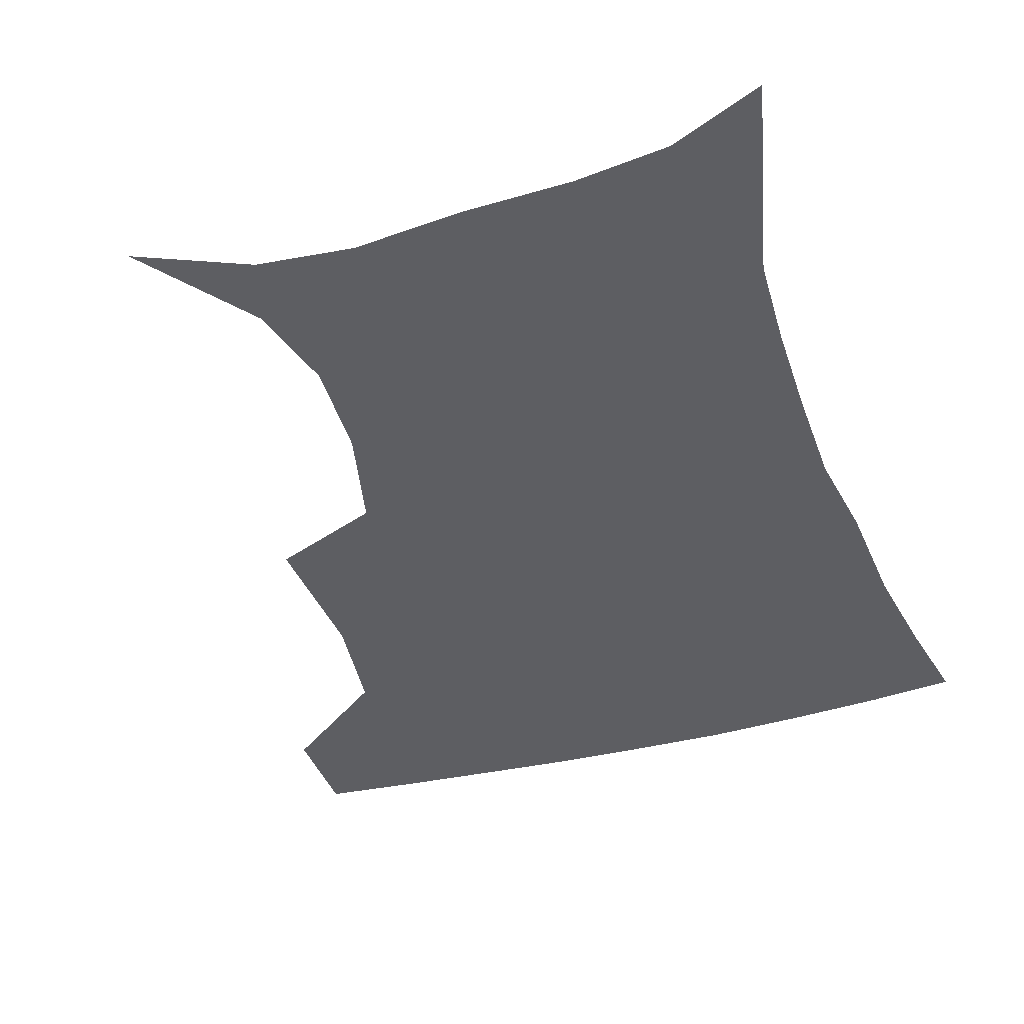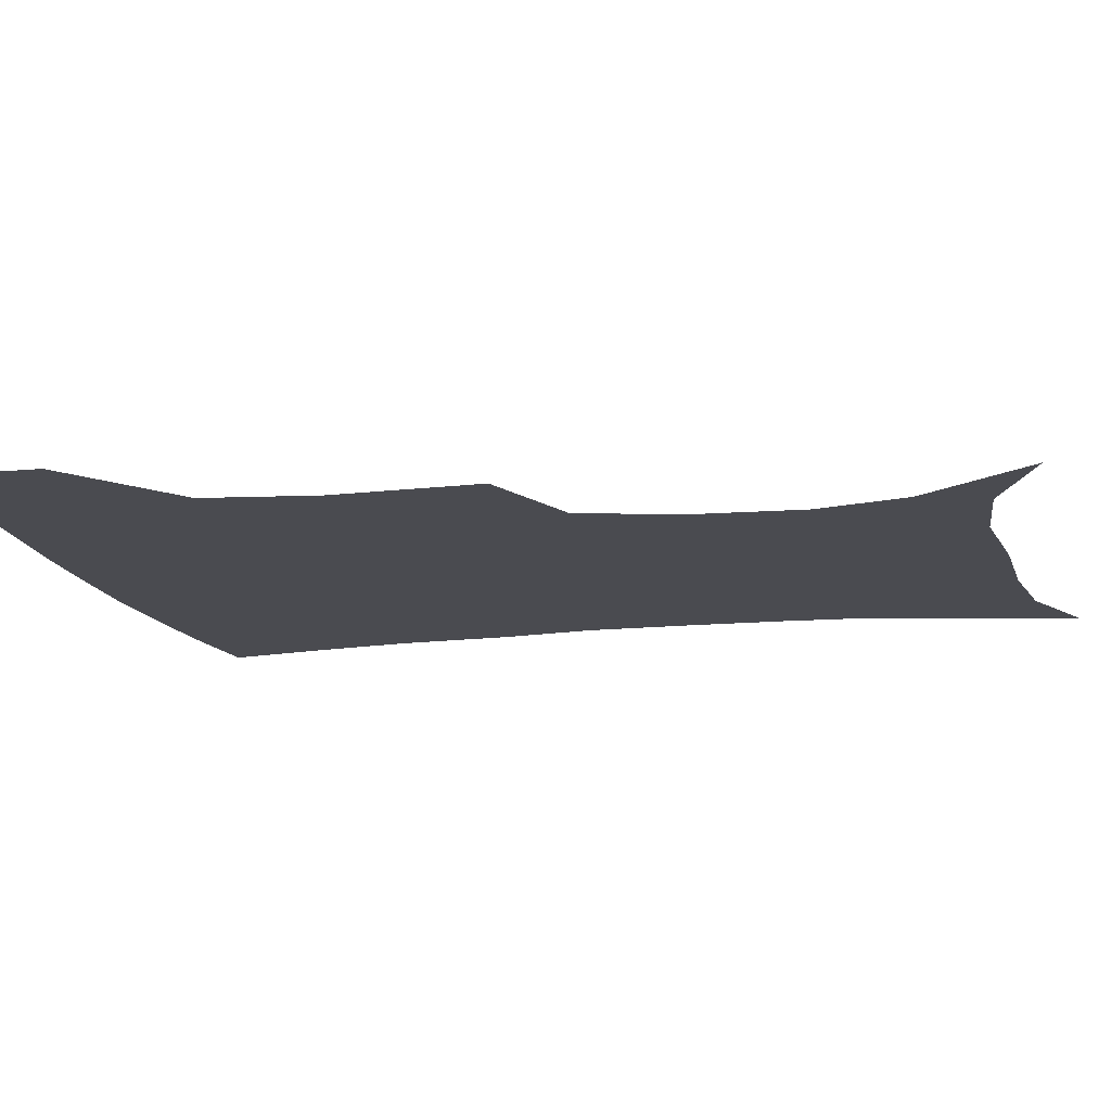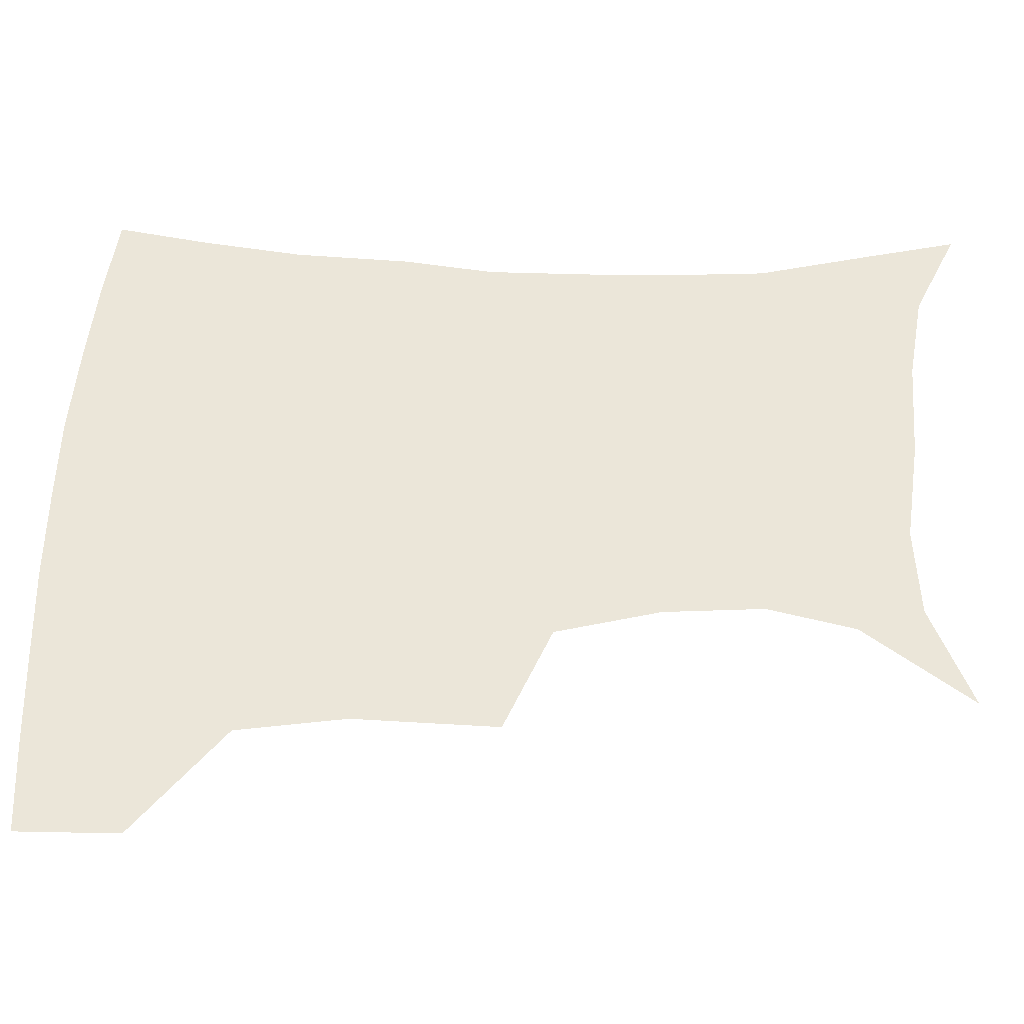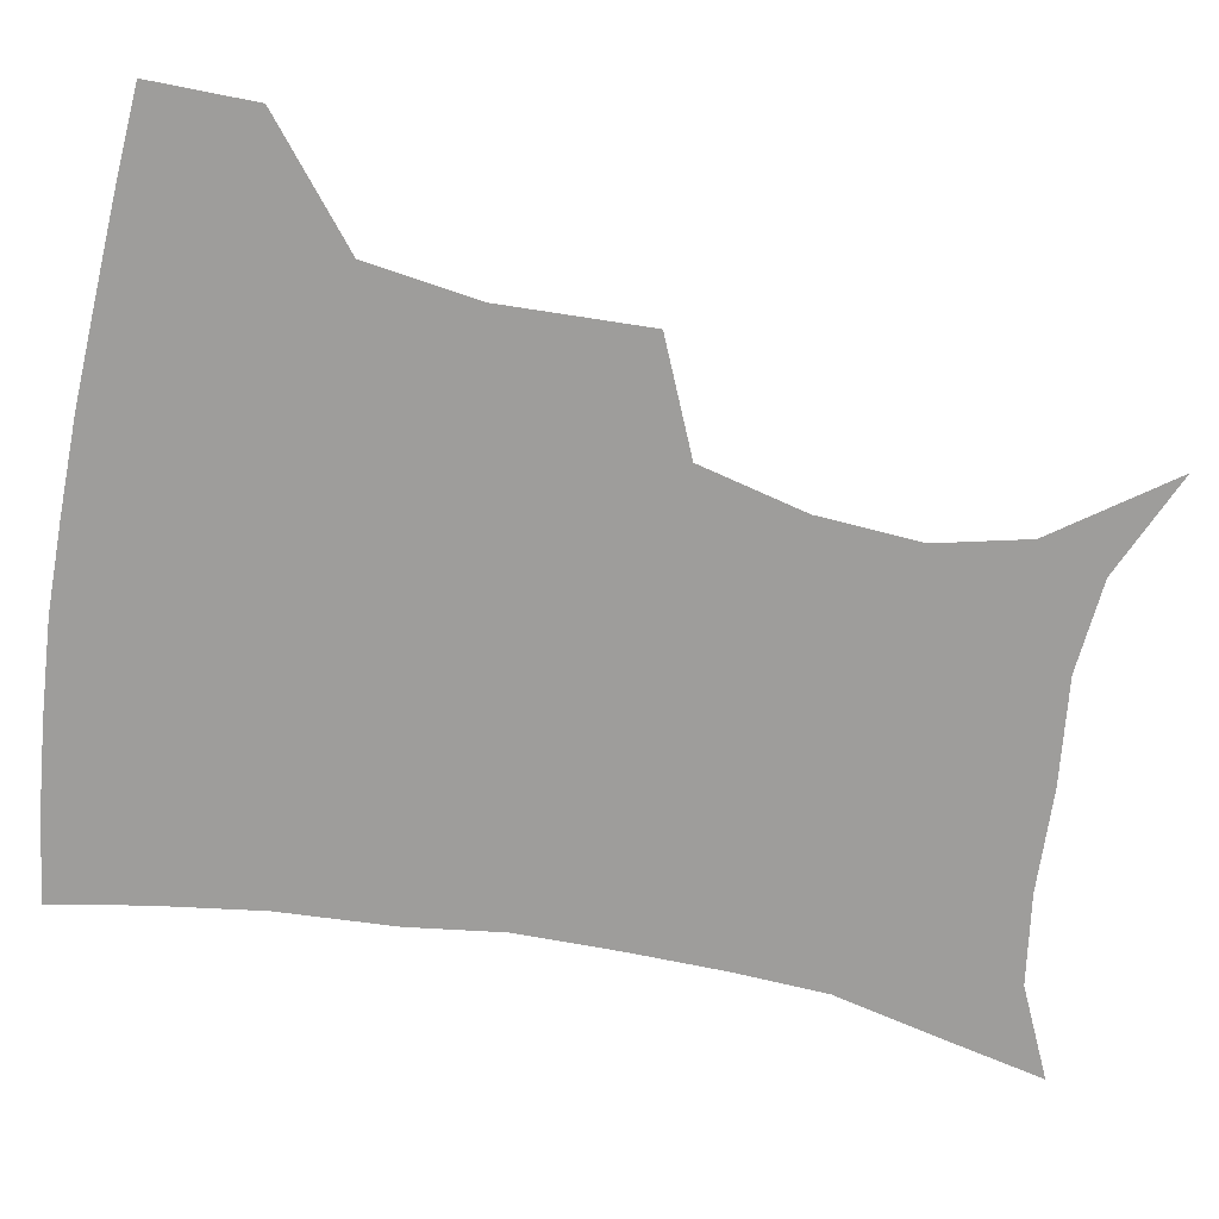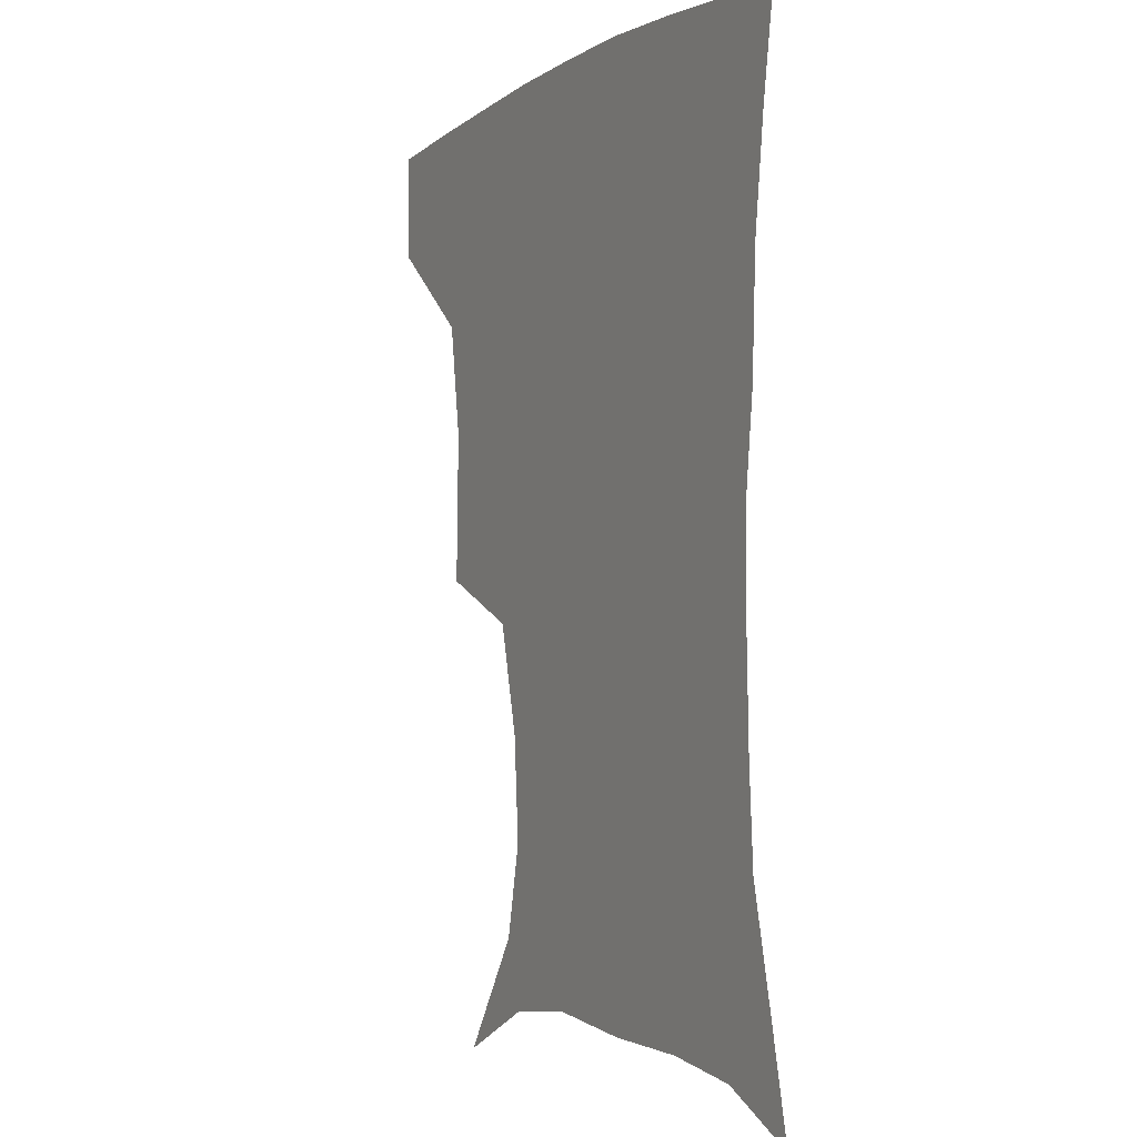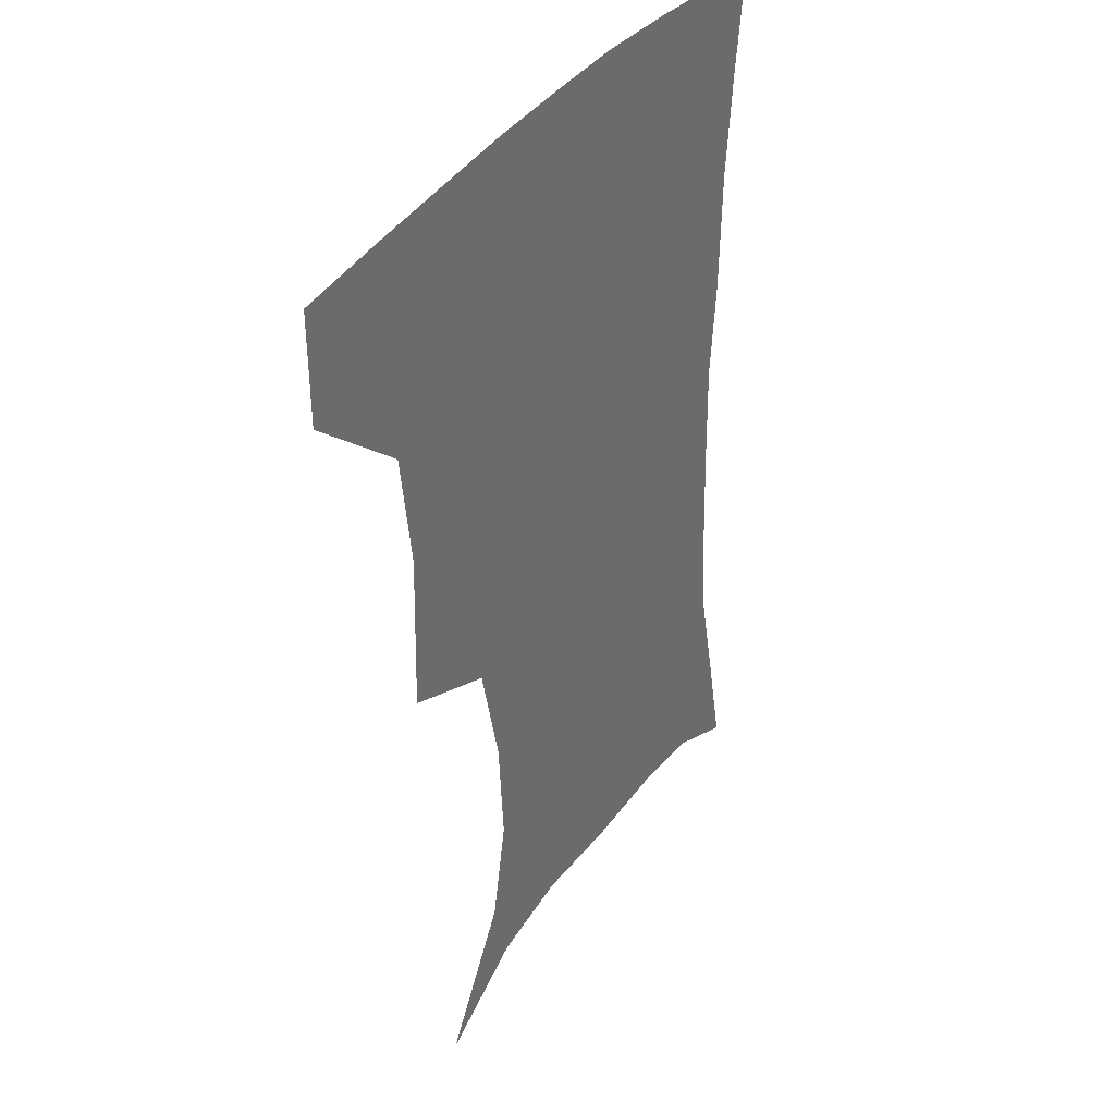
<metadata>
{"format":"obj","ext":"obj","renderer":"f3d","projection":"perspective","resolution":1024,"background":"white","views":[{"elev":-38.3,"azim":18.7,"up":"+Z"},{"elev":-14.5,"azim":-76.9,"up":"+Z"},{"elev":55.7,"azim":-87.8,"up":"+Z"},{"elev":-70.4,"azim":-100.2,"up":"+Z"},{"elev":-3.3,"azim":63.3,"up":"+Y"},{"elev":35.2,"azim":-61.0,"up":"+Y"}]}
</metadata>
<code>
v 453.3 385.6 0
v 452.8 418.3 0
v 493.1 275.8 0
v 494.2 322.1 0
v 488.8 357.2 0
v 486.1 390.2 0
v 483.4 420.6 0
v 506.7 131.1 0
v 531.8 166.8 0
v 538.2 195.3 0
v 535.8 227.6 0
v 527.2 261.2 0
v 523.2 300.9 0
v 521.1 334.5 0
v 518.5 364.8 0
v 515.7 393 0
v 513.3 422.3 0
v 539.1 145.7 0
v 556.8 181 0
v 558.4 212.3 0
v 555.3 243.9 0
v 550.9 274.6 0
v 548.3 306.3 0
v 547.5 339.7 0
v 546.1 367.2 0
v 545.2 394.8 0
v 542.6 423.9 0
v 568.2 148.5 0
v 578.7 184.2 0
v 579.3 220.4 0
v 577.1 250.9 0
v 575.1 281.3 0
v 574.3 313.9 0
v 573.8 342.3 0
v 574.3 370.1 0
v 573.3 395.9 0
v 571.7 424.5 0
v 601.5 144.9 0
v 602.4 187.9 0
v 601.5 218.6 0
v 599.3 250.6 0
v 598.3 285 0
v 598.6 315 0
v 599.5 343.4 0
v 600.5 370.1 0
v 601.2 396.1 0
v 600.3 424.5 0
v 633.9 143.8 0
v 626.4 184.8 0
v 622.7 222 0
v 621.5 253 0
v 621.6 282.2 0
v 622.7 310.9 0
v 623.9 341.7 0
v 626.5 368.9 0
v 629.1 395.6 0
v 631 422.7 0
v 662.4 139.9 0
v 651.4 179.1 0
v 645.5 214.7 0
v 644.2 245.1 0
v 644.1 275.8 0
v 645.6 305.5 0
v 649.3 333 0
v 652 364.4 0
v 655.3 394.1 0
v 659.2 420.4 0
v 690.7 127 0
v 683.6 157.5 0
v 674.9 193.2 0
v 673 222.3 0
v 672.1 253.4 0
v 671.9 286.6 0
v 675.5 316.6 0
v 677.2 353.7 0
v 681.4 387 0
v 686.4 417 0
v 691 451 0
f 5 6 1
f 1 6 2
f 6 7 2
f 12 13 3
f 3 13 4
f 13 14 4
f 4 14 5
f 14 15 5
f 5 15 6
f 15 16 6
f 6 16 7
f 16 17 7
f 8 18 9
f 18 19 9
f 9 19 10
f 19 20 10
f 10 20 11
f 20 21 11
f 11 21 12
f 21 22 12
f 12 22 13
f 22 23 13
f 13 23 14
f 23 24 14
f 14 24 15
f 24 25 15
f 15 25 16
f 25 26 16
f 16 26 17
f 26 27 17
f 18 28 19
f 28 29 19
f 19 29 20
f 29 30 20
f 20 30 21
f 30 31 21
f 21 31 22
f 31 32 22
f 22 32 23
f 32 33 23
f 23 33 24
f 33 34 24
f 24 34 25
f 34 35 25
f 25 35 26
f 35 36 26
f 26 36 27
f 36 37 27
f 28 38 29
f 38 39 29
f 29 39 30
f 39 40 30
f 30 40 31
f 40 41 31
f 31 41 32
f 41 42 32
f 32 42 33
f 42 43 33
f 33 43 34
f 43 44 34
f 34 44 35
f 44 45 35
f 35 45 36
f 45 46 36
f 36 46 37
f 46 47 37
f 38 48 39
f 48 49 39
f 39 49 40
f 49 50 40
f 40 50 41
f 50 51 41
f 41 51 42
f 51 52 42
f 42 52 43
f 52 53 43
f 43 53 44
f 53 54 44
f 44 54 45
f 54 55 45
f 45 55 46
f 55 56 46
f 46 56 47
f 56 57 47
f 48 58 49
f 58 59 49
f 49 59 50
f 59 60 50
f 50 60 51
f 60 61 51
f 51 61 52
f 61 62 52
f 52 62 53
f 62 63 53
f 53 63 54
f 63 64 54
f 54 64 55
f 64 65 55
f 55 65 56
f 65 66 56
f 56 66 57
f 66 67 57
f 58 68 59
f 68 69 59
f 59 69 60
f 69 70 60
f 60 70 61
f 70 71 61
f 61 71 62
f 71 72 62
f 62 72 63
f 72 73 63
f 63 73 64
f 73 74 64
f 64 74 65
f 74 75 65
f 65 75 66
f 75 76 66
f 66 76 67
f 76 77 67

</code>
